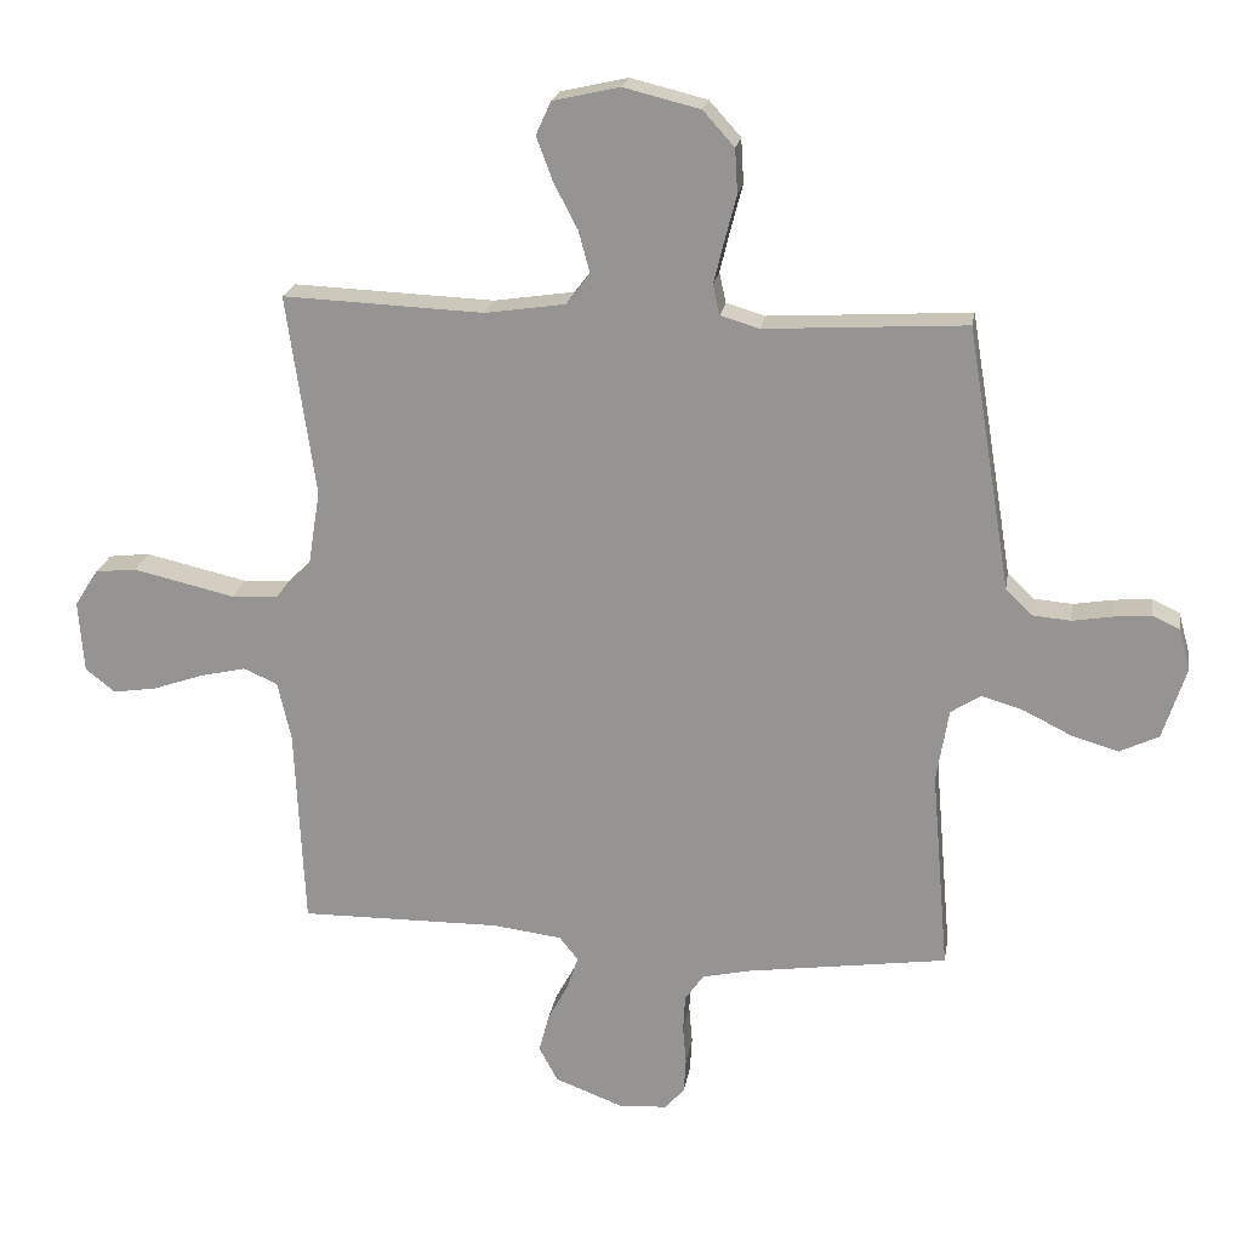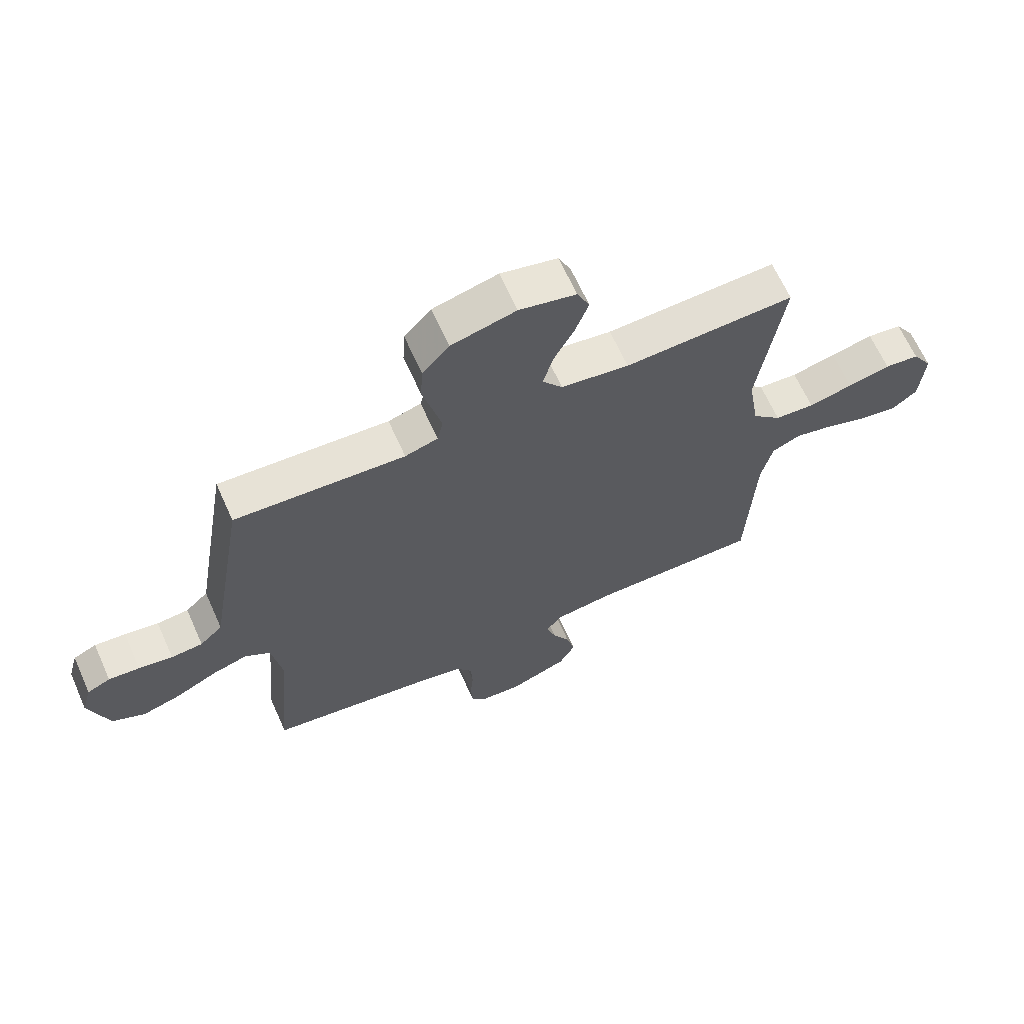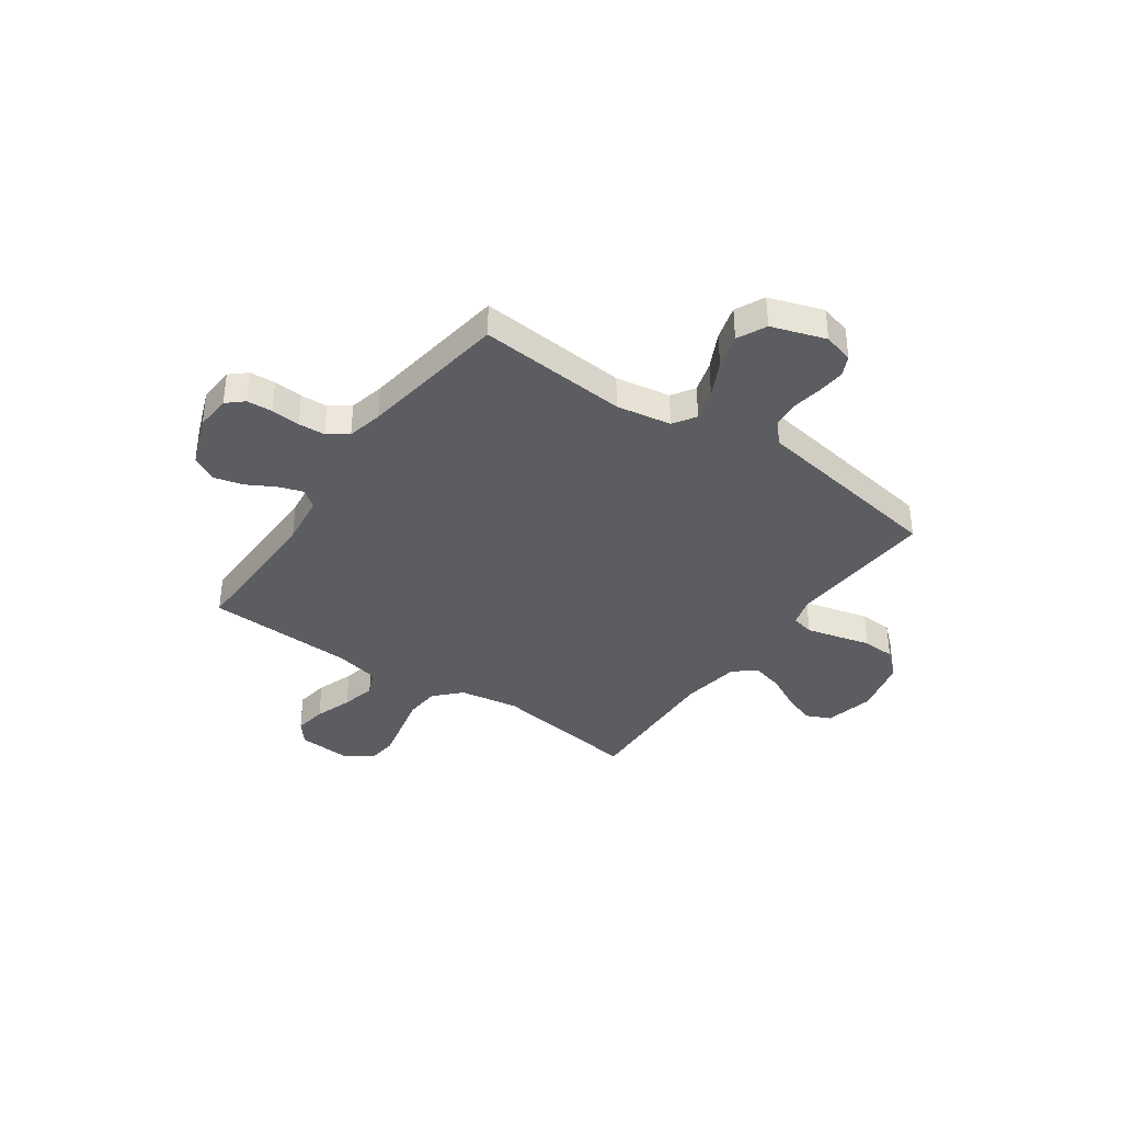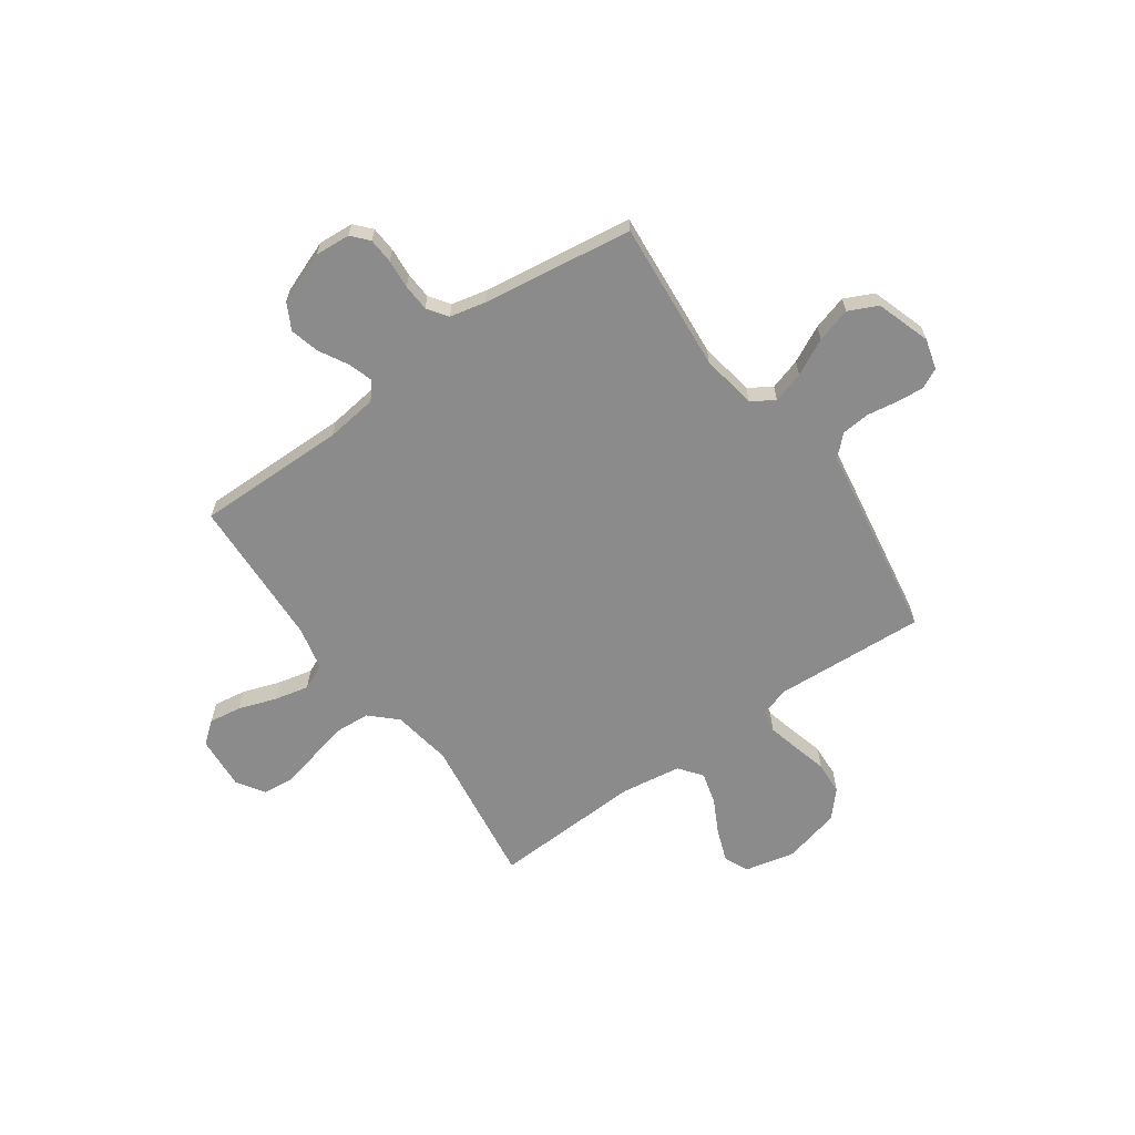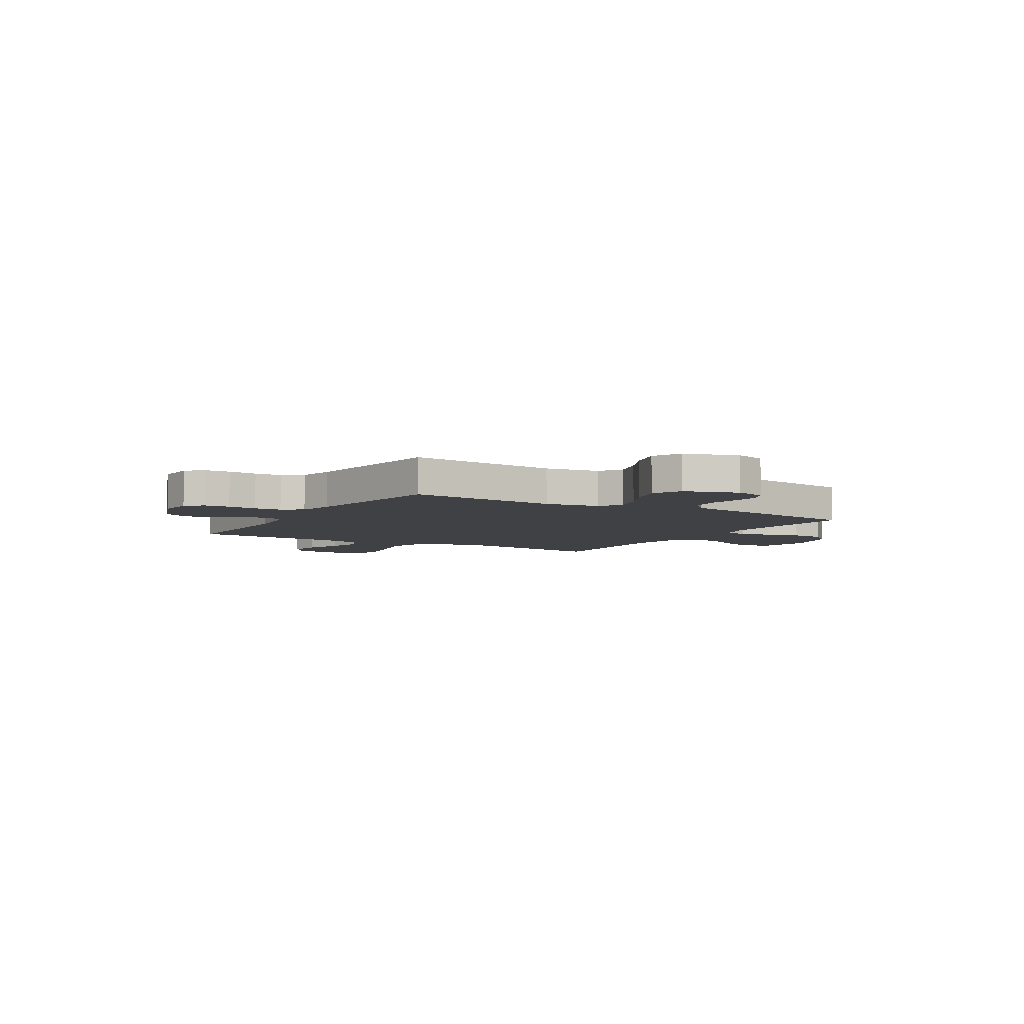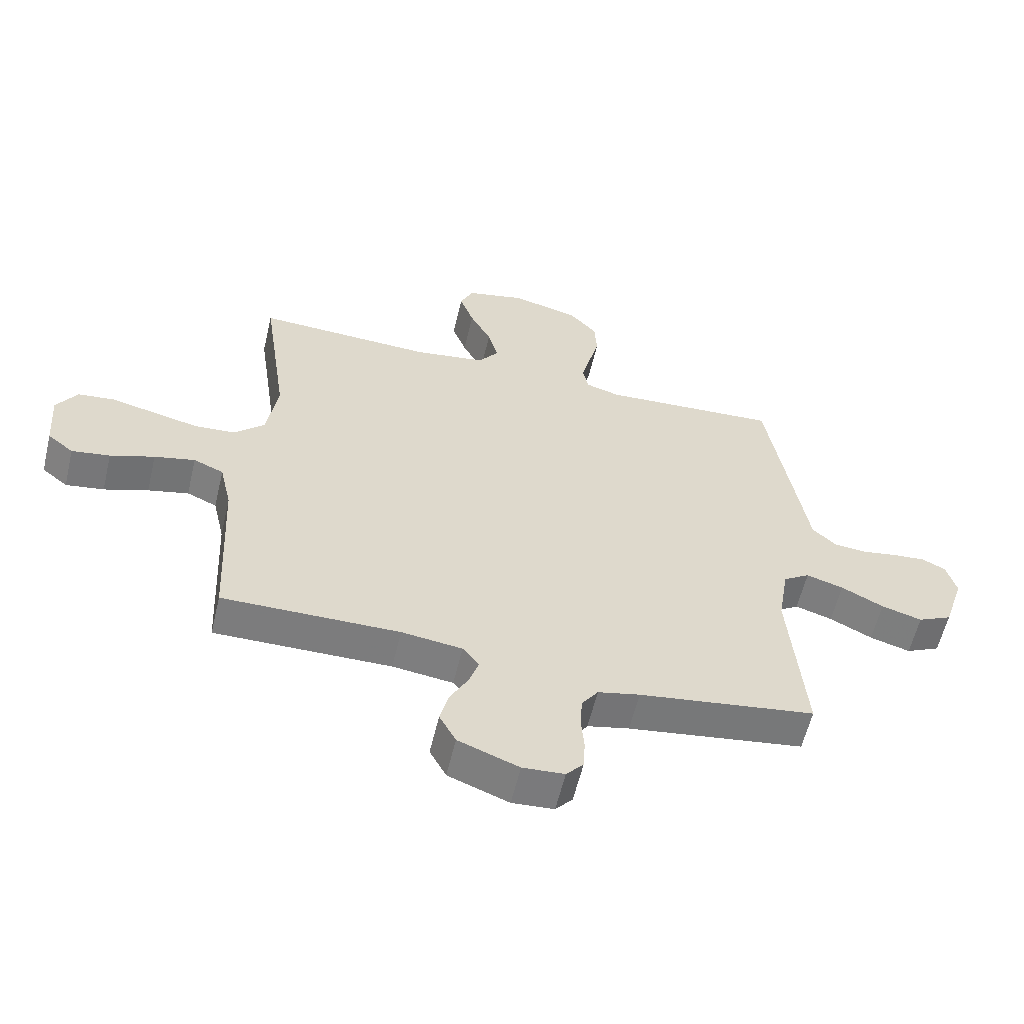
<metadata>
{"format":"obj","ext":"obj","renderer":"f3d","projection":"perspective","resolution":1024,"background":"white","views":[{"elev":21.0,"azim":-170.8,"up":"+Z"},{"elev":65.4,"azim":-24.1,"up":"+Z"},{"elev":-37.1,"azim":-124.9,"up":"+Y"},{"elev":-63.9,"azim":-144.5,"up":"+Y"},{"elev":-5.6,"azim":-121.1,"up":"+Y"},{"elev":-58.8,"azim":166.7,"up":"+Z"}]}
</metadata>
<code>
v 0.5 0.07 -0.5
v 0.2 0.07 -0.497
v 0.097 0.07 -0.51
v 0.069 0.07 -0.545
v 0.085 0.07 -0.594
v 0.116 0.07 -0.651
v 0.131 0.07 -0.709
v 0.103 0.07 -0.761
v 0 0.07 -0.8
v -0.071 0.07 -0.795
v -0.1 0.07 -0.762
v -0.103 0.07 -0.711
v -0.098 0.07 -0.653
v -0.101 0.07 -0.599
v -0.129 0.07 -0.559
v -0.2 0.07 -0.543
v -0.5 0.07 -0.5
v -0.474 0.07 -0.2
v -0.492 0.07 -0.09
v -0.537 0.07 -0.061
v -0.6 0.07 -0.08
v -0.672 0.07 -0.116
v -0.741 0.07 -0.136
v -0.799 0.07 -0.108
v -0.834 0.07 0
v -0.817 0.07 0.061
v -0.776 0.07 0.08
v -0.721 0.07 0.075
v -0.661 0.07 0.065
v -0.605 0.07 0.07
v -0.565 0.07 0.108
v -0.55 0.07 0.2
v -0.5 0.07 0.5
v -0.2 0.07 0.482
v -0.142 0.07 0.499
v -0.132 0.07 0.544
v -0.147 0.07 0.606
v -0.165 0.07 0.675
v -0.161 0.07 0.741
v -0.114 0.07 0.793
v 0 0.07 0.821
v 0.1 0.07 0.798
v 0.122 0.07 0.749
v 0.098 0.07 0.684
v 0.062 0.07 0.615
v 0.045 0.07 0.552
v 0.08 0.07 0.506
v 0.2 0.07 0.488
v 0.5 0.07 0.5
v 0.457 0.07 0.2
v 0.476 0.07 0.081
v 0.527 0.07 0.032
v 0.597 0.07 0.027
v 0.675 0.07 0.045
v 0.75 0.07 0.062
v 0.811 0.07 0.055
v 0.846 0.07 0
v 0.838 0.07 -0.107
v 0.794 0.07 -0.142
v 0.729 0.07 -0.132
v 0.654 0.07 -0.106
v 0.585 0.07 -0.09
v 0.534 0.07 -0.112
v 0.514 0.07 -0.2
v 0.5 0 -0.5
v 0.2 0 -0.497
v 0.097 0 -0.51
v 0.069 0 -0.545
v 0.085 0 -0.594
v 0.116 0 -0.651
v 0.131 0 -0.709
v 0.103 0 -0.761
v 0 0 -0.8
v -0.071 0 -0.795
v -0.1 0 -0.762
v -0.103 0 -0.711
v -0.098 0 -0.653
v -0.101 0 -0.599
v -0.129 0 -0.559
v -0.2 0 -0.543
v -0.5 0 -0.5
v -0.474 0 -0.2
v -0.492 0 -0.09
v -0.537 0 -0.061
v -0.6 0 -0.08
v -0.672 0 -0.116
v -0.741 0 -0.136
v -0.799 0 -0.108
v -0.834 0 0
v -0.817 0 0.061
v -0.776 0 0.08
v -0.721 0 0.075
v -0.661 0 0.065
v -0.605 0 0.07
v -0.565 0 0.108
v -0.55 0 0.2
v -0.5 0 0.5
v -0.2 0 0.482
v -0.142 0 0.499
v -0.132 0 0.544
v -0.147 0 0.606
v -0.165 0 0.675
v -0.161 0 0.741
v -0.114 0 0.793
v 0 0 0.821
v 0.1 0 0.798
v 0.122 0 0.749
v 0.098 0 0.684
v 0.062 0 0.615
v 0.045 0 0.552
v 0.08 0 0.506
v 0.2 0 0.488
v 0.5 0 0.5
v 0.457 0 0.2
v 0.476 0 0.081
v 0.527 0 0.032
v 0.597 0 0.027
v 0.675 0 0.045
v 0.75 0 0.062
v 0.811 0 0.055
v 0.846 0 0
v 0.838 0 -0.107
v 0.794 0 -0.142
v 0.729 0 -0.132
v 0.654 0 -0.106
v 0.585 0 -0.09
v 0.534 0 -0.112
v 0.514 0 -0.2
f 59 60 61
f 58 59 61
f 57 58 61
f 56 57 61
f 55 56 61
f 54 55 61
f 53 54 61
f 52 53 61 62
f 51 52 62 63
f 48 49 50
f 47 48 50 51
f 43 44 45
f 42 43 45
f 41 42 45
f 40 41 45
f 39 40 45
f 38 39 45
f 37 38 45
f 36 37 45 46
f 35 36 46 47
f 31 32 33 34
f 51 63 64
f 47 51 64
f 35 47 64
f 34 35 64
f 31 34 64
f 27 28 29
f 26 27 29
f 25 26 29
f 24 25 29
f 23 24 29
f 22 23 29
f 21 22 29
f 16 17 18
f 15 16 18 19
f 11 12 13
f 10 11 13
f 9 10 13
f 8 9 13
f 7 8 13
f 6 7 13
f 5 6 13
f 4 5 13 14
f 3 4 14 15
f 64 1 2
f 31 64 2
f 30 31 2
f 20 21 29 30
f 19 20 30 2
f 3 15 19
f 2 3 19
f 125 124 123
f 125 123 122
f 125 122 121
f 125 121 120
f 125 120 119
f 125 119 118
f 125 118 117
f 126 125 117 116
f 127 126 116 115
f 114 113 112
f 115 114 112 111
f 109 108 107
f 109 107 106
f 109 106 105
f 109 105 104
f 109 104 103
f 109 103 102
f 109 102 101
f 110 109 101 100
f 111 110 100 99
f 98 97 96 95
f 128 127 115
f 128 115 111
f 128 111 99
f 128 99 98
f 128 98 95
f 93 92 91
f 93 91 90
f 93 90 89
f 93 89 88
f 93 88 87
f 93 87 86
f 93 86 85
f 82 81 80
f 83 82 80 79
f 77 76 75
f 77 75 74
f 77 74 73
f 77 73 72
f 77 72 71
f 77 71 70
f 77 70 69
f 78 77 69 68
f 79 78 68 67
f 66 65 128
f 66 128 95
f 66 95 94
f 94 93 85 84
f 66 94 84 83
f 83 79 67
f 83 67 66
f 1 65 66 2
f 2 66 67 3
f 3 67 68 4
f 4 68 69 5
f 5 69 70 6
f 6 70 71 7
f 7 71 72 8
f 8 72 73 9
f 9 73 74 10
f 10 74 75 11
f 11 75 76 12
f 12 76 77 13
f 13 77 78 14
f 14 78 79 15
f 15 79 80 16
f 16 80 81 17
f 17 81 82 18
f 18 82 83 19
f 19 83 84 20
f 20 84 85 21
f 21 85 86 22
f 22 86 87 23
f 23 87 88 24
f 24 88 89 25
f 25 89 90 26
f 26 90 91 27
f 27 91 92 28
f 28 92 93 29
f 29 93 94 30
f 30 94 95 31
f 31 95 96 32
f 32 96 97 33
f 33 97 98 34
f 34 98 99 35
f 35 99 100 36
f 36 100 101 37
f 37 101 102 38
f 38 102 103 39
f 39 103 104 40
f 40 104 105 41
f 41 105 106 42
f 42 106 107 43
f 43 107 108 44
f 44 108 109 45
f 45 109 110 46
f 46 110 111 47
f 47 111 112 48
f 48 112 113 49
f 49 113 114 50
f 50 114 115 51
f 51 115 116 52
f 52 116 117 53
f 53 117 118 54
f 54 118 119 55
f 55 119 120 56
f 56 120 121 57
f 57 121 122 58
f 58 122 123 59
f 59 123 124 60
f 60 124 125 61
f 61 125 126 62
f 62 126 127 63
f 63 127 128 64
f 64 128 65 1

</code>
